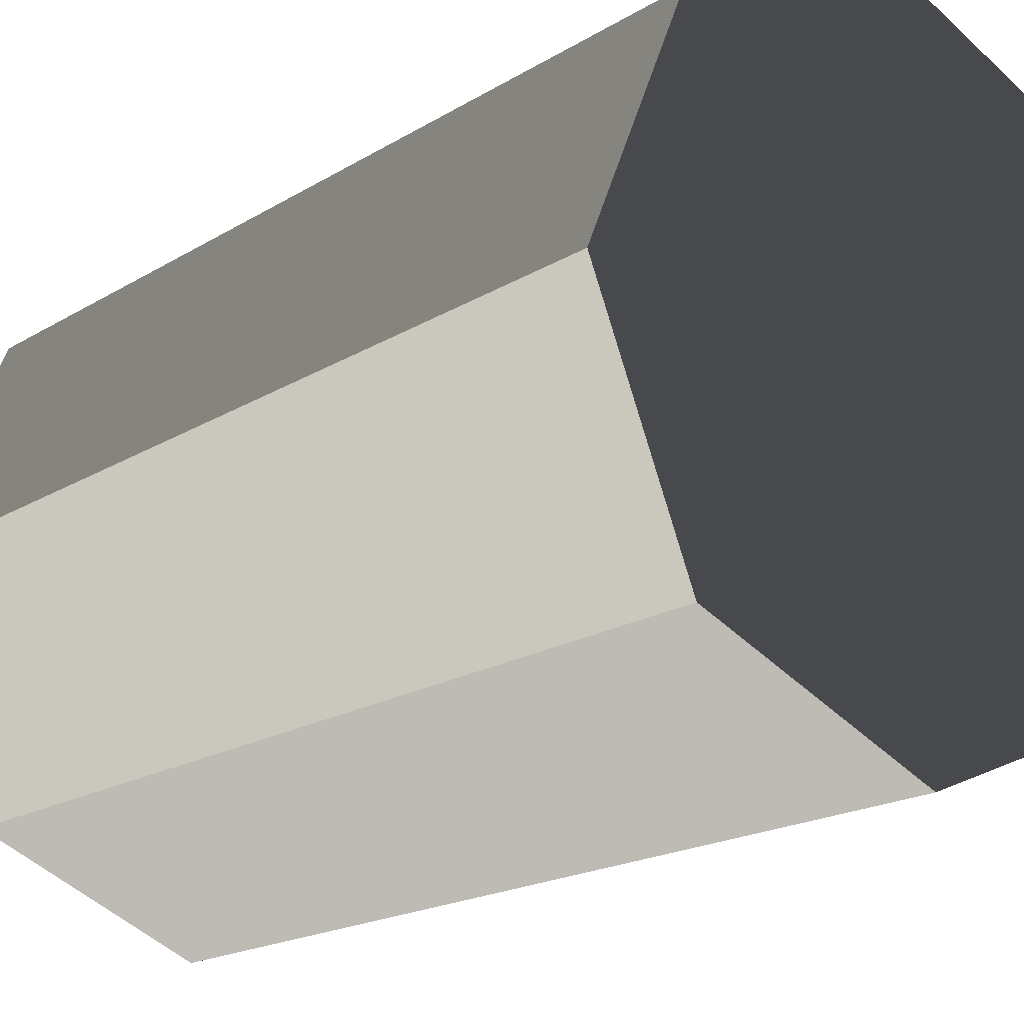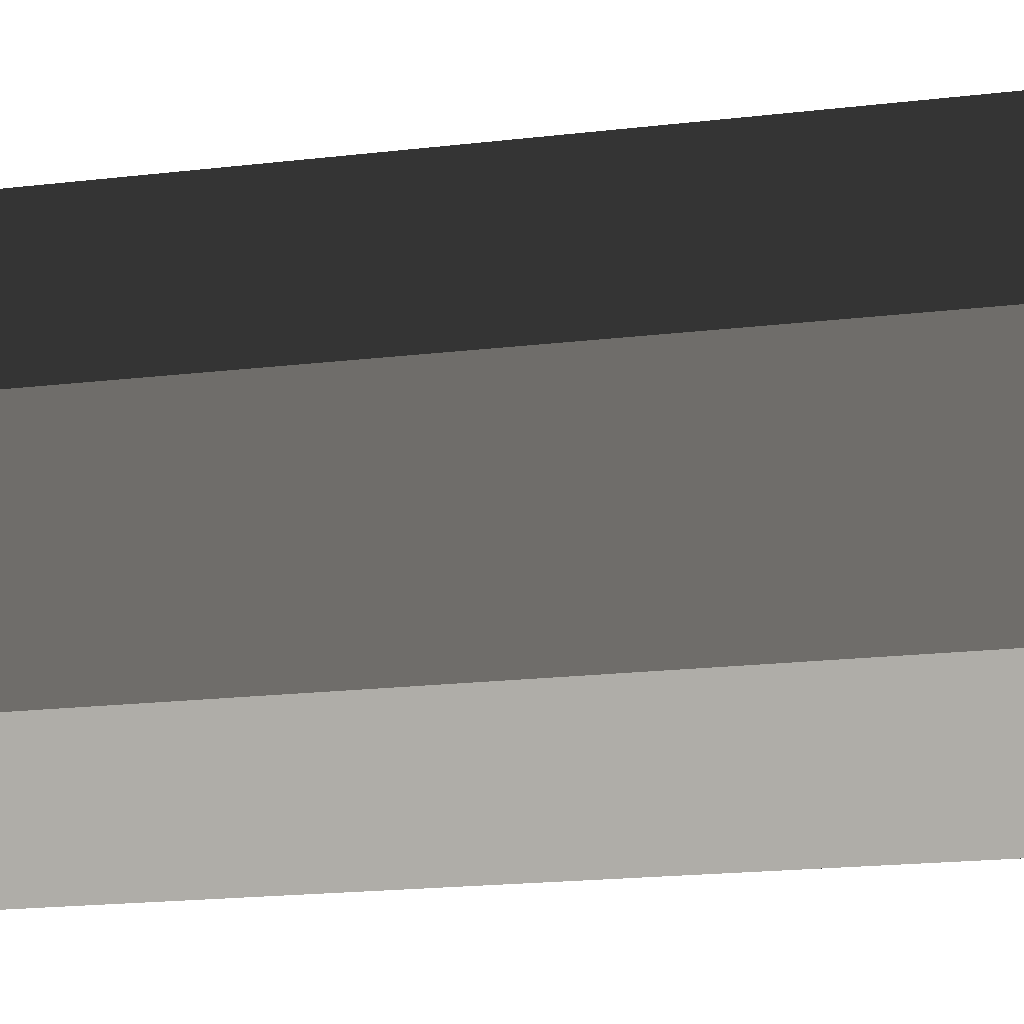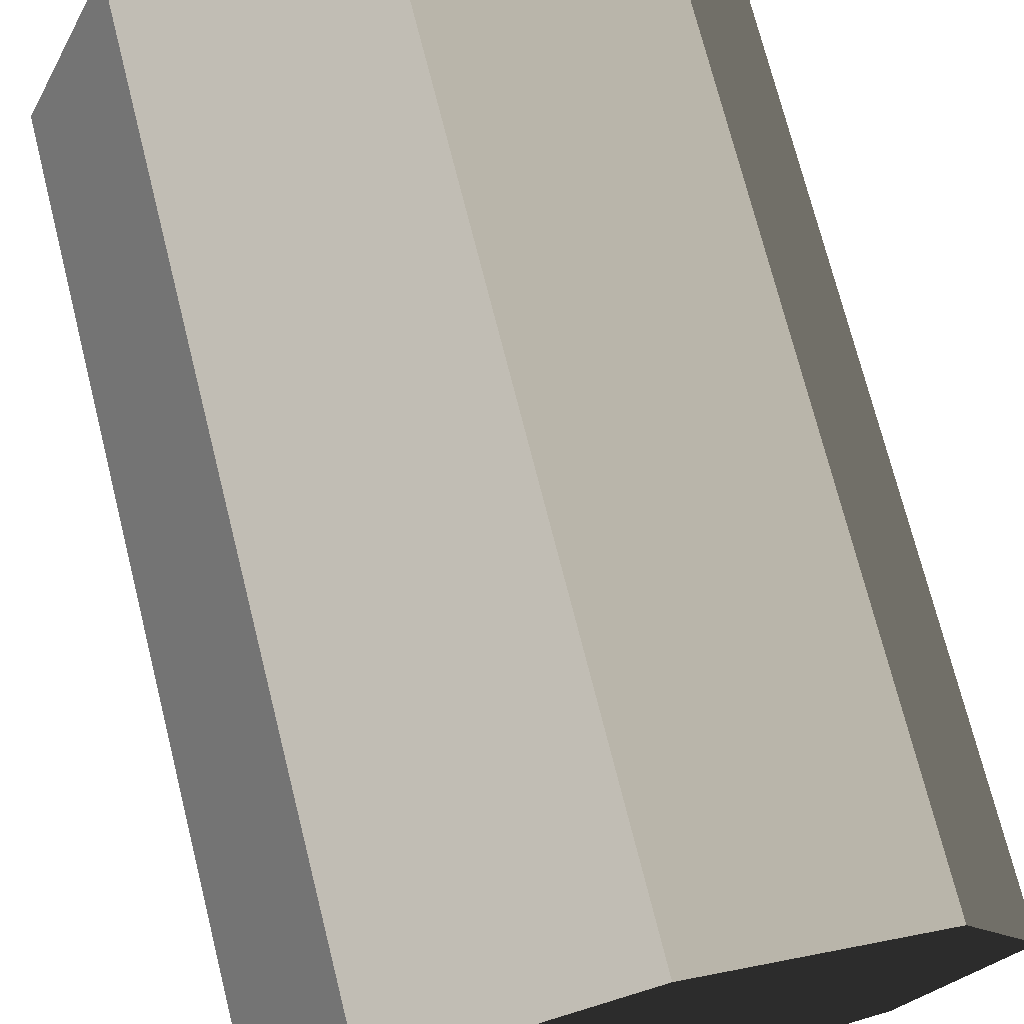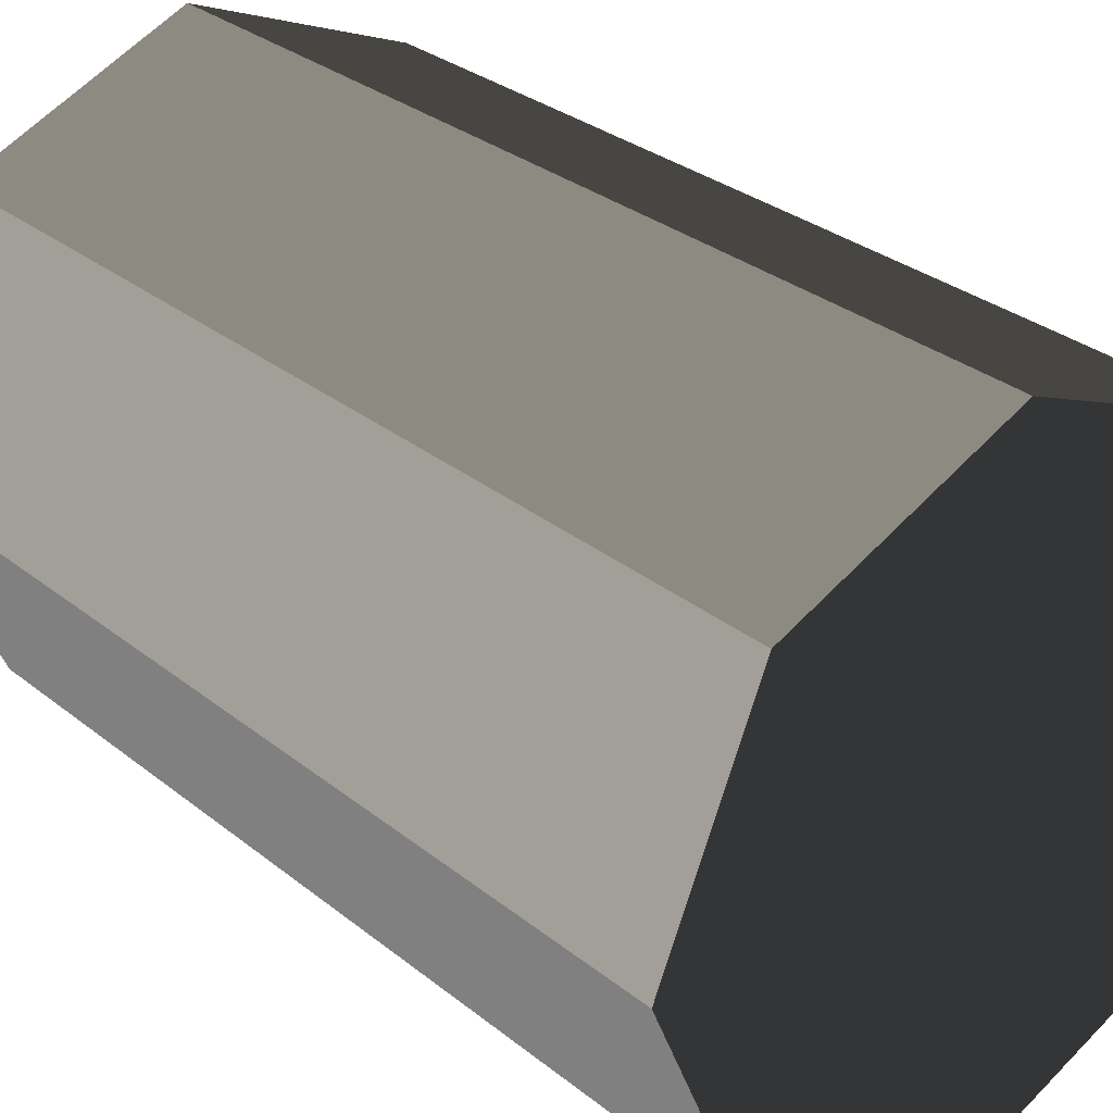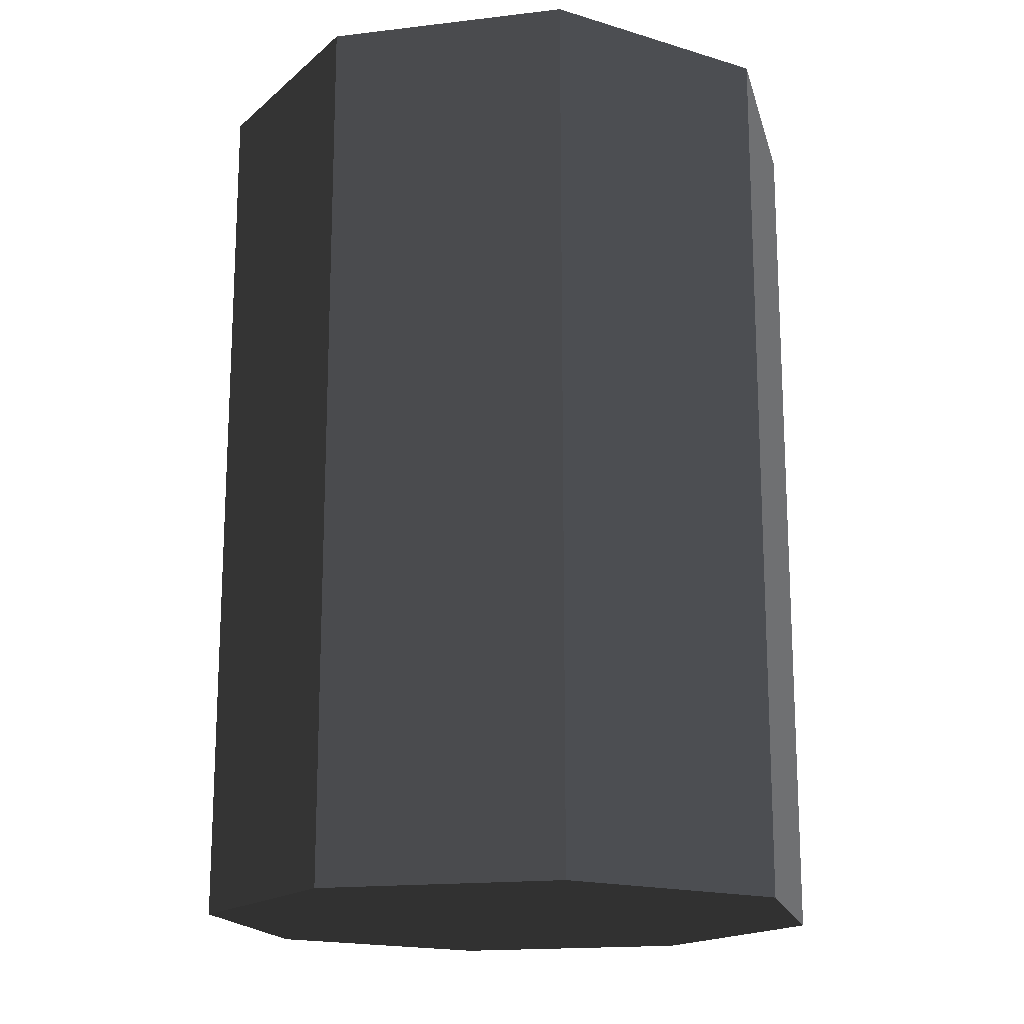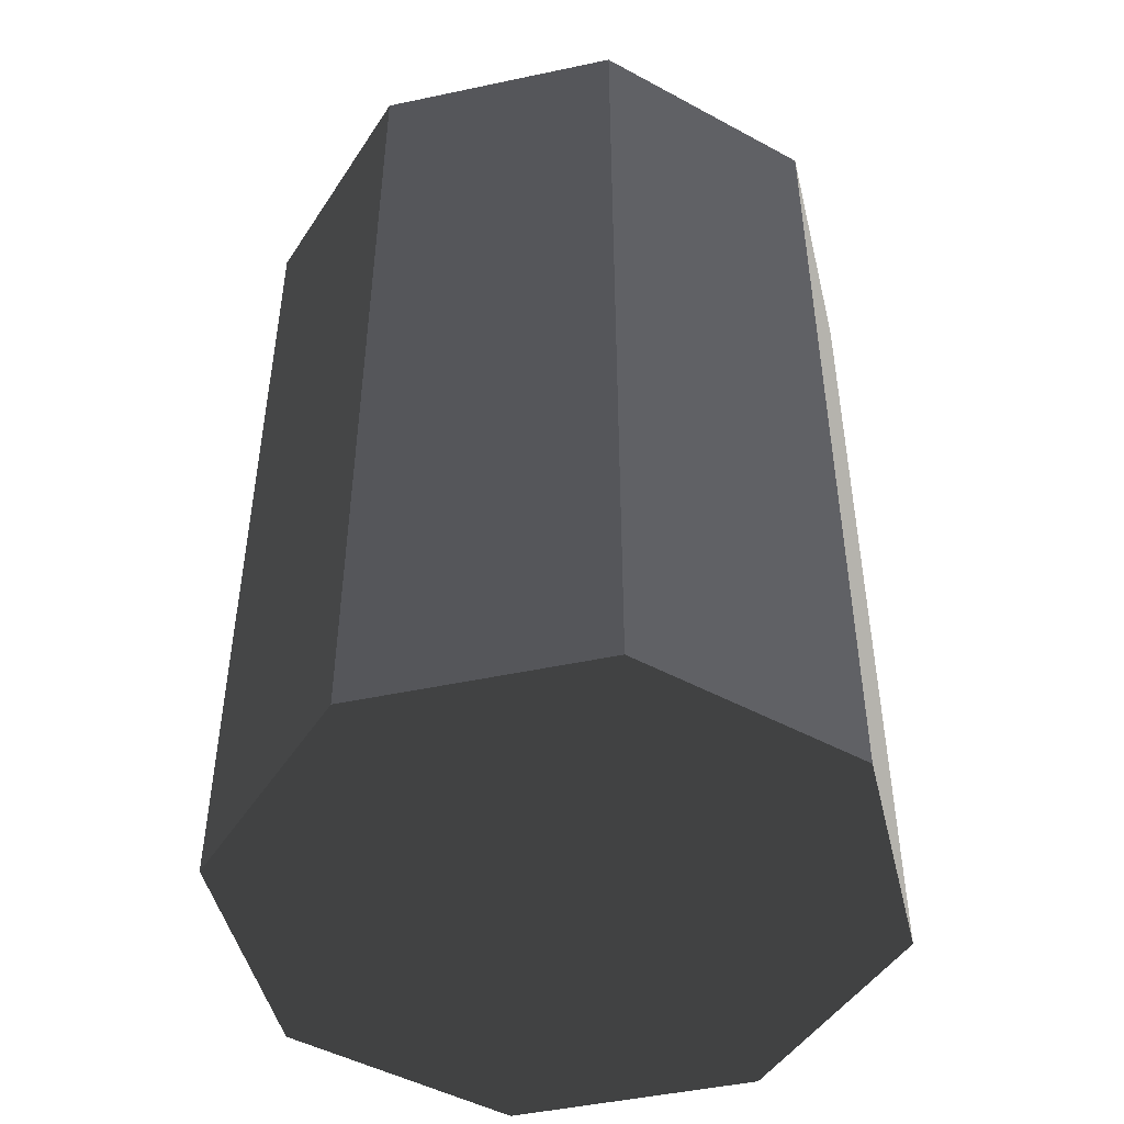
<metadata>
{"format":"obj","ext":"obj","renderer":"f3d","projection":"perspective","resolution":1024,"background":"white","views":[{"elev":-18.4,"azim":139.7,"up":"+Z"},{"elev":-21.9,"azim":101.1,"up":"+Z"},{"elev":72.6,"azim":165.9,"up":"+Z"},{"elev":30.7,"azim":138.7,"up":"+Z"},{"elev":-17.1,"azim":-99.0,"up":"+Y"},{"elev":-47.5,"azim":-99.0,"up":"+Y"}]}
</metadata>
<code>
v 0.502 -1.04e-06 -0.502
v 0.502 2.015 -0.502
v 6.288e-07 2.015 -0.7099
v 4.493e-07 -5.972e-07 -0.7099
v 4.493e-07 -5.972e-07 -0.7099
v 6.288e-07 2.015 -0.7099
v -0.502 2.015 -0.502
v -0.502 -1.223e-06 -0.502
v -0.502 -1.223e-06 -0.502
v -0.502 2.015 -0.502
v -0.7099 2.015 8.146e-07
v -0.7099 -9.931e-07 4.489e-07
v -0.7099 -9.931e-07 4.489e-07
v -0.7099 2.015 8.146e-07
v -0.502 2.015 0.502
v -0.502 -5.138e-07 0.502
v -0.502 -5.138e-07 0.502
v -0.502 2.015 0.502
v 1.545e-07 2.015 0.7099
v -2.509e-08 -9.564e-07 0.7099
v -2.509e-08 -9.564e-07 0.7099
v 1.545e-07 2.015 0.7099
v 0.502 2.015 0.502
v 0.502 -2.818e-07 0.502
v 0.502 -2.818e-07 0.502
v 0.502 2.015 0.502
v 0.7099 2.015 1.066e-06
v 0.7099 -6.09e-07 6.05e-07
v 0.7099 -6.09e-07 6.05e-07
v 0.7099 2.015 1.066e-06
v 0.502 2.015 -0.502
v 0.502 -1.04e-06 -0.502
v 4.493e-07 -5.972e-07 -0.7099
v 2.121e-07 -7.768e-07 5.11e-07
v 0.502 -1.04e-06 -0.502
v -0.502 -1.223e-06 -0.502
v -0.7099 -9.931e-07 4.489e-07
v -0.502 -5.138e-07 0.502
v -2.509e-08 -9.564e-07 0.7099
v 0.502 -2.818e-07 0.502
v 0.7099 -6.09e-07 6.05e-07
v 0.502 2.015 -0.502
v 3.917e-07 2.015 1.004e-06
v 6.288e-07 2.015 -0.7099
v -0.502 2.015 -0.502
v -0.7099 2.015 8.146e-07
v -0.502 2.015 0.502
v 1.545e-07 2.015 0.7099
v 0.502 2.015 0.502
v 0.7099 2.015 1.066e-06
g barrel_01_(3)_533_92
f 1 3 2
f 1 4 3
f 5 7 6
f 5 8 7
f 9 11 10
f 9 12 11
f 13 15 14
f 13 16 15
f 17 19 18
f 17 20 19
f 21 23 22
f 21 24 23
f 25 27 26
f 25 28 27
f 29 31 30
f 29 32 31
f 33 35 34
f 36 33 34
f 37 36 34
f 38 37 34
f 39 38 34
f 40 39 34
f 41 40 34
f 35 41 34
f 42 44 43
f 44 45 43
f 45 46 43
f 46 47 43
f 47 48 43
f 48 49 43
f 49 50 43
f 50 42 43

</code>
